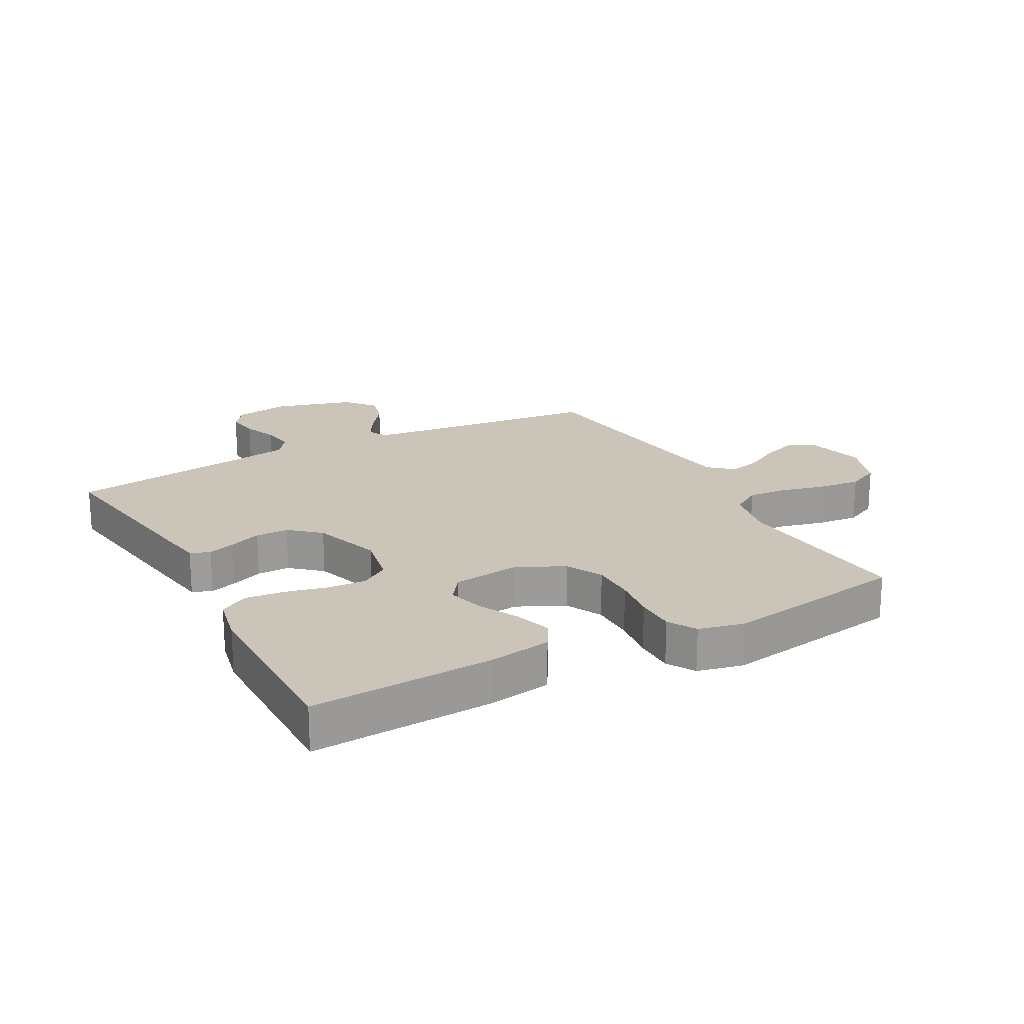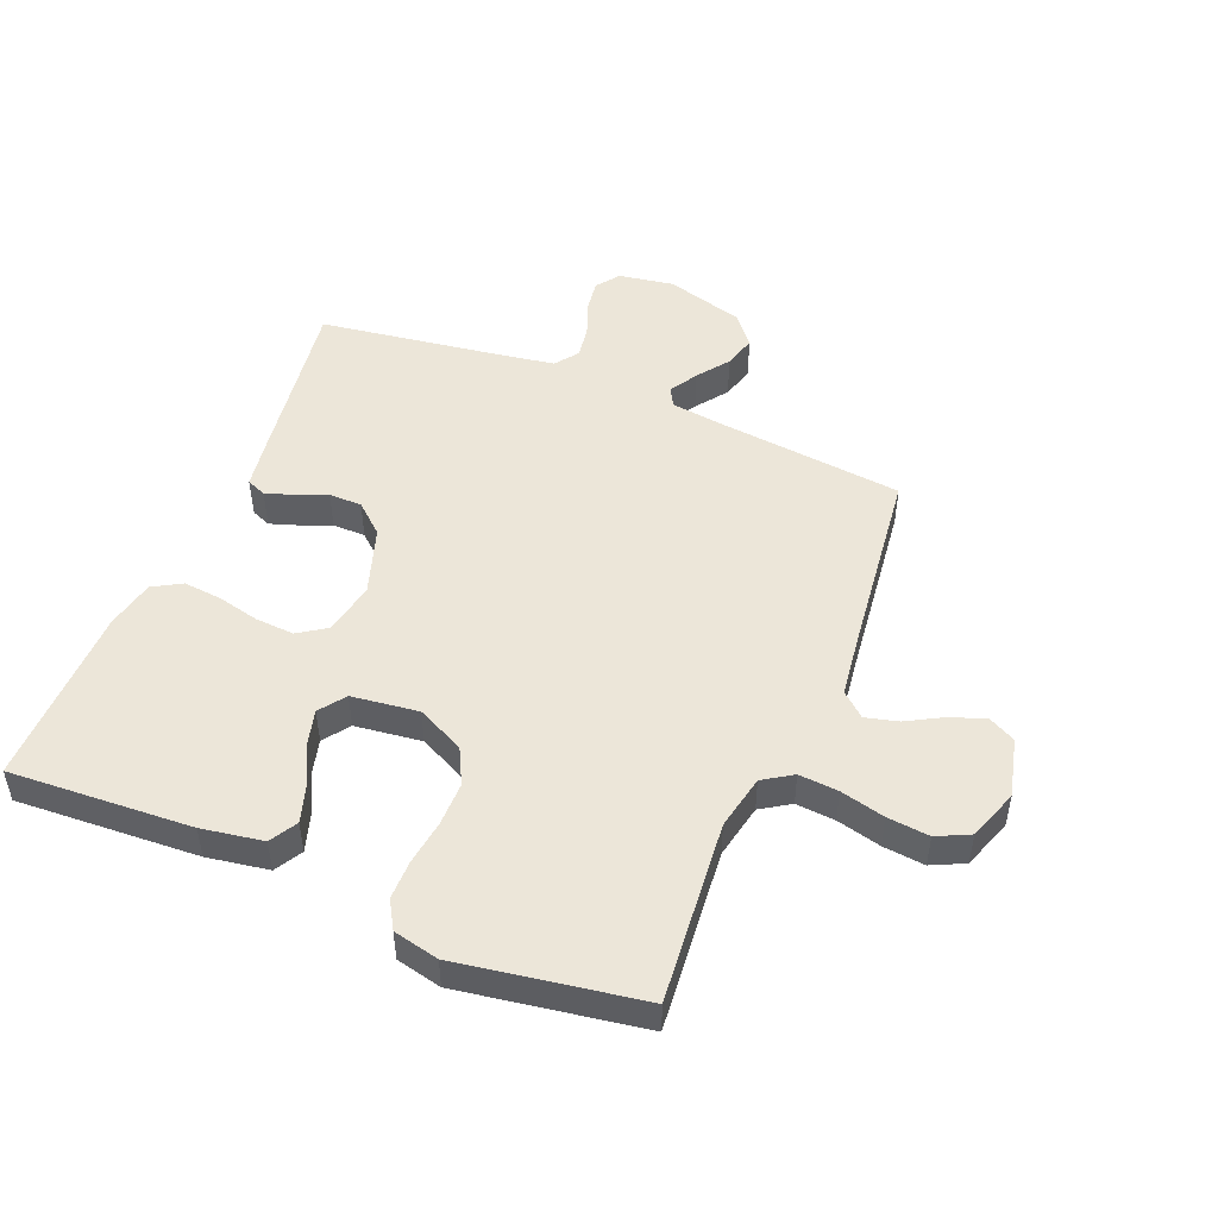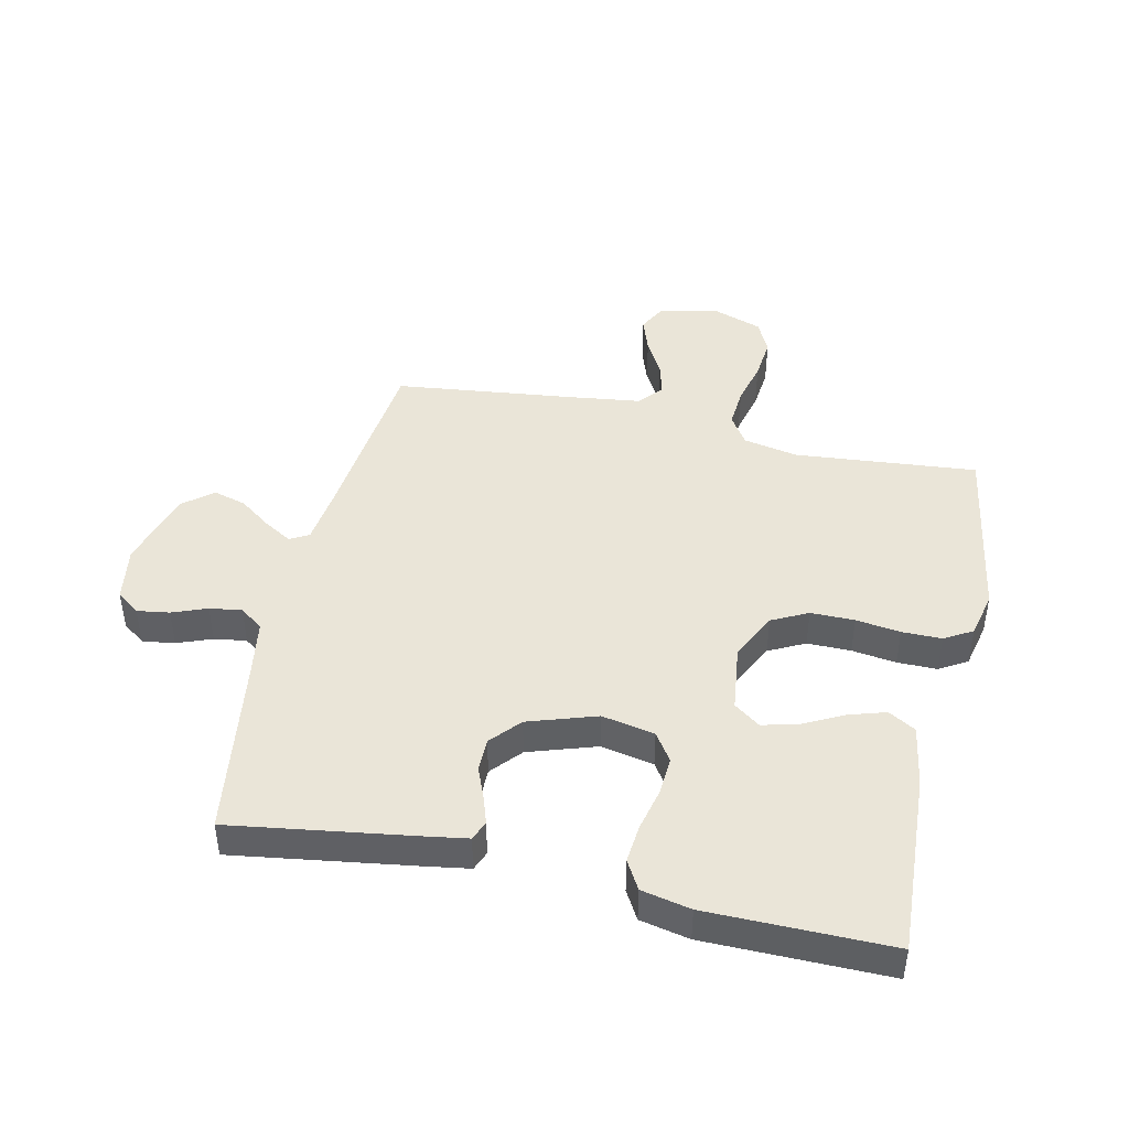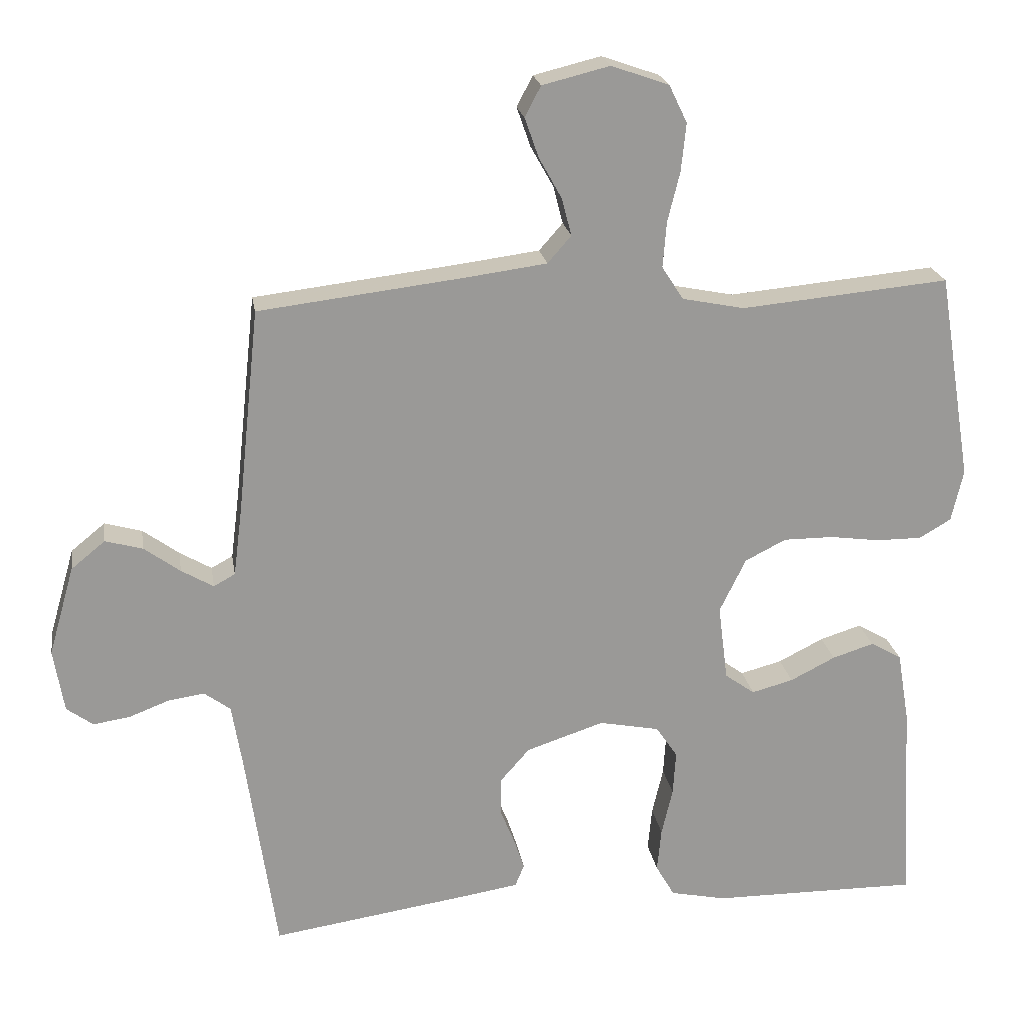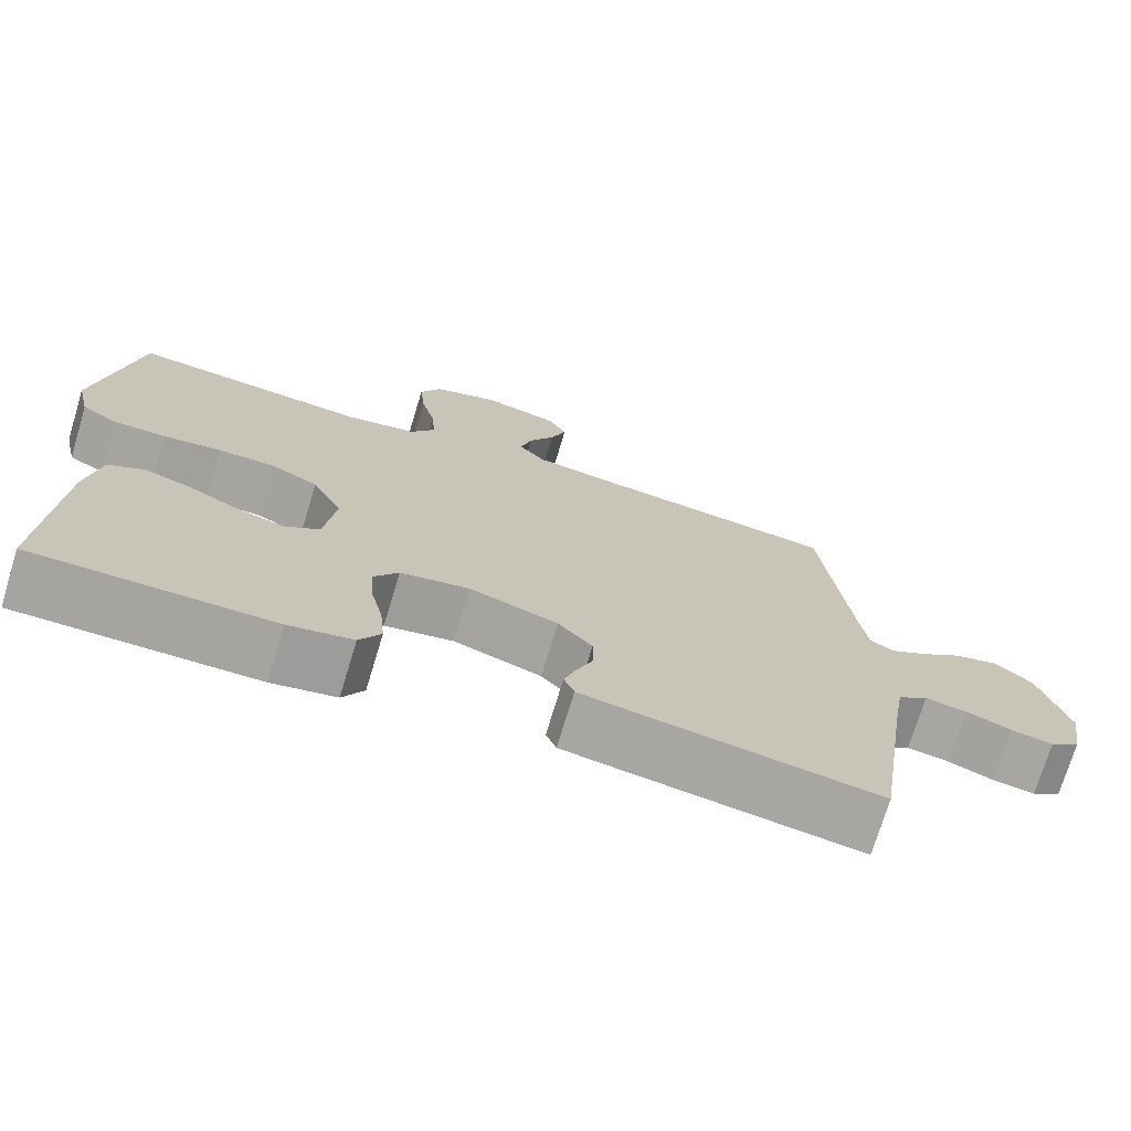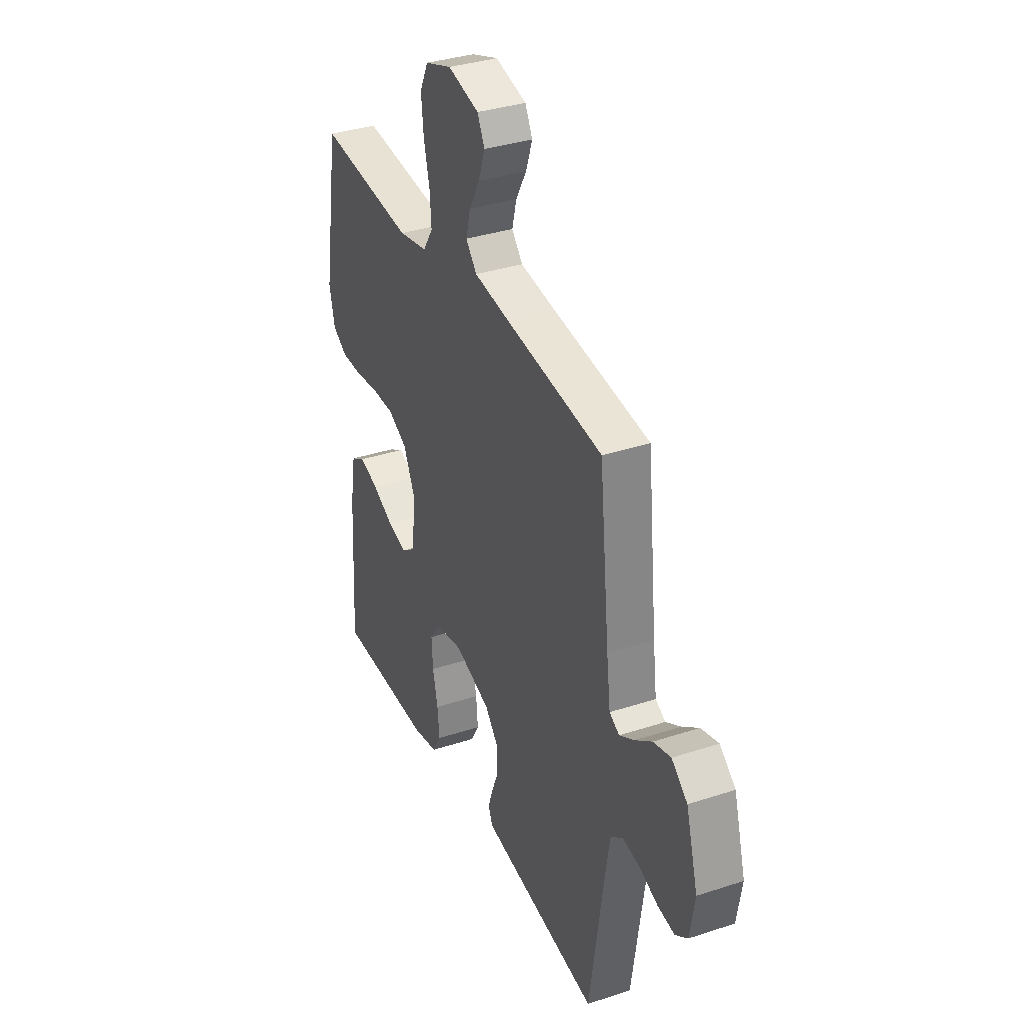
<metadata>
{"format":"obj","ext":"obj","renderer":"f3d","projection":"perspective","resolution":1024,"background":"white","views":[{"elev":20.4,"azim":-118.4,"up":"+Y"},{"elev":49.3,"azim":-67.6,"up":"+Y"},{"elev":44.7,"azim":-167.4,"up":"+Y"},{"elev":21.3,"azim":171.0,"up":"+Z"},{"elev":-73.4,"azim":-16.9,"up":"+Z"},{"elev":35.1,"azim":66.4,"up":"+Z"}]}
</metadata>
<code>
v 0.5 0.07 -0.5
v 0.2 0.07 -0.455
v 0.132 0.07 -0.444
v 0.119 0.07 -0.412
v 0.134 0.07 -0.367
v 0.155 0.07 -0.315
v 0.155 0.07 -0.261
v 0.112 0.07 -0.212
v 0 0.07 -0.175
v -0.087 0.07 -0.192
v -0.118 0.07 -0.238
v -0.114 0.07 -0.302
v -0.098 0.07 -0.371
v -0.092 0.07 -0.434
v -0.119 0.07 -0.481
v -0.2 0.07 -0.498
v -0.5 0.07 -0.5
v -0.483 0.07 -0.2
v -0.466 0.07 -0.099
v -0.421 0.07 -0.073
v -0.361 0.07 -0.092
v -0.296 0.07 -0.125
v -0.236 0.07 -0.141
v -0.193 0.07 -0.11
v -0.179 0.07 0
v -0.217 0.07 0.078
v -0.276 0.07 0.108
v -0.348 0.07 0.108
v -0.421 0.07 0.098
v -0.486 0.07 0.098
v -0.532 0.07 0.125
v -0.549 0.07 0.2
v -0.5 0.07 0.5
v -0.2 0.07 0.472
v -0.11 0.07 0.49
v -0.079 0.07 0.538
v -0.084 0.07 0.603
v -0.102 0.07 0.676
v -0.109 0.07 0.745
v -0.083 0.07 0.799
v 0 0.07 0.828
v 0.097 0.07 0.804
v 0.12 0.07 0.76
v 0.1 0.07 0.703
v 0.067 0.07 0.644
v 0.053 0.07 0.59
v 0.087 0.07 0.551
v 0.2 0.07 0.536
v 0.5 0.07 0.5
v 0.532 0.07 0.2
v 0.544 0.07 0.106
v 0.575 0.07 0.089
v 0.621 0.07 0.116
v 0.673 0.07 0.154
v 0.727 0.07 0.169
v 0.776 0.07 0.129
v 0.813 0.07 0
v 0.798 0.07 -0.091
v 0.76 0.07 -0.119
v 0.707 0.07 -0.111
v 0.65 0.07 -0.089
v 0.597 0.07 -0.081
v 0.559 0.07 -0.109
v 0.544 0.07 -0.2
v 0.5 0 -0.5
v 0.2 0 -0.455
v 0.132 0 -0.444
v 0.119 0 -0.412
v 0.134 0 -0.367
v 0.155 0 -0.315
v 0.155 0 -0.261
v 0.112 0 -0.212
v 0 0 -0.175
v -0.087 0 -0.192
v -0.118 0 -0.238
v -0.114 0 -0.302
v -0.098 0 -0.371
v -0.092 0 -0.434
v -0.119 0 -0.481
v -0.2 0 -0.498
v -0.5 0 -0.5
v -0.483 0 -0.2
v -0.466 0 -0.099
v -0.421 0 -0.073
v -0.361 0 -0.092
v -0.296 0 -0.125
v -0.236 0 -0.141
v -0.193 0 -0.11
v -0.179 0 0
v -0.217 0 0.078
v -0.276 0 0.108
v -0.348 0 0.108
v -0.421 0 0.098
v -0.486 0 0.098
v -0.532 0 0.125
v -0.549 0 0.2
v -0.5 0 0.5
v -0.2 0 0.472
v -0.11 0 0.49
v -0.079 0 0.538
v -0.084 0 0.603
v -0.102 0 0.676
v -0.109 0 0.745
v -0.083 0 0.799
v 0 0 0.828
v 0.097 0 0.804
v 0.12 0 0.76
v 0.1 0 0.703
v 0.067 0 0.644
v 0.053 0 0.59
v 0.087 0 0.551
v 0.2 0 0.536
v 0.5 0 0.5
v 0.532 0 0.2
v 0.544 0 0.106
v 0.575 0 0.089
v 0.621 0 0.116
v 0.673 0 0.154
v 0.727 0 0.169
v 0.776 0 0.129
v 0.813 0 0
v 0.798 0 -0.091
v 0.76 0 -0.119
v 0.707 0 -0.111
v 0.65 0 -0.089
v 0.597 0 -0.081
v 0.559 0 -0.109
v 0.544 0 -0.2
f 58 59 60 61
f 58 61 62
f 57 58 62
f 56 57 62
f 53 54 55 56
f 52 53 56 62
f 51 52 62 63
f 48 49 50
f 47 48 50 51
f 42 43 44 45
f 42 45 46
f 41 42 46
f 40 41 46
f 37 38 39 40
f 36 37 40 46
f 35 36 46 47
f 31 32 33 34
f 31 34 35
f 28 29 30 31
f 27 28 31 35
f 26 27 35 47
f 19 20 21 22
f 19 22 23
f 18 19 23
f 17 18 23
f 16 17 23 24
f 12 13 14 15
f 11 12 15 16
f 3 4 5 6
f 1 2 3 6
f 64 1 6 7
f 63 64 7 8
f 51 63 8 9
f 25 26 47 51
f 25 51 9 10
f 11 16 24 25
f 10 11 25
f 125 124 123 122
f 126 125 122
f 126 122 121
f 126 121 120
f 120 119 118 117
f 126 120 117 116
f 127 126 116 115
f 114 113 112
f 115 114 112 111
f 109 108 107 106
f 110 109 106
f 110 106 105
f 110 105 104
f 104 103 102 101
f 110 104 101 100
f 111 110 100 99
f 98 97 96 95
f 99 98 95
f 95 94 93 92
f 99 95 92 91
f 111 99 91 90
f 86 85 84 83
f 87 86 83
f 87 83 82
f 87 82 81
f 88 87 81 80
f 79 78 77 76
f 80 79 76 75
f 70 69 68 67
f 70 67 66 65
f 71 70 65 128
f 72 71 128 127
f 73 72 127 115
f 115 111 90 89
f 74 73 115 89
f 89 88 80 75
f 89 75 74
f 1 65 66 2
f 2 66 67 3
f 3 67 68 4
f 4 68 69 5
f 5 69 70 6
f 6 70 71 7
f 7 71 72 8
f 8 72 73 9
f 9 73 74 10
f 10 74 75 11
f 11 75 76 12
f 12 76 77 13
f 13 77 78 14
f 14 78 79 15
f 15 79 80 16
f 16 80 81 17
f 17 81 82 18
f 18 82 83 19
f 19 83 84 20
f 20 84 85 21
f 21 85 86 22
f 22 86 87 23
f 23 87 88 24
f 24 88 89 25
f 25 89 90 26
f 26 90 91 27
f 27 91 92 28
f 28 92 93 29
f 29 93 94 30
f 30 94 95 31
f 31 95 96 32
f 32 96 97 33
f 33 97 98 34
f 34 98 99 35
f 35 99 100 36
f 36 100 101 37
f 37 101 102 38
f 38 102 103 39
f 39 103 104 40
f 40 104 105 41
f 41 105 106 42
f 42 106 107 43
f 43 107 108 44
f 44 108 109 45
f 45 109 110 46
f 46 110 111 47
f 47 111 112 48
f 48 112 113 49
f 49 113 114 50
f 50 114 115 51
f 51 115 116 52
f 52 116 117 53
f 53 117 118 54
f 54 118 119 55
f 55 119 120 56
f 56 120 121 57
f 57 121 122 58
f 58 122 123 59
f 59 123 124 60
f 60 124 125 61
f 61 125 126 62
f 62 126 127 63
f 63 127 128 64
f 64 128 65 1

</code>
